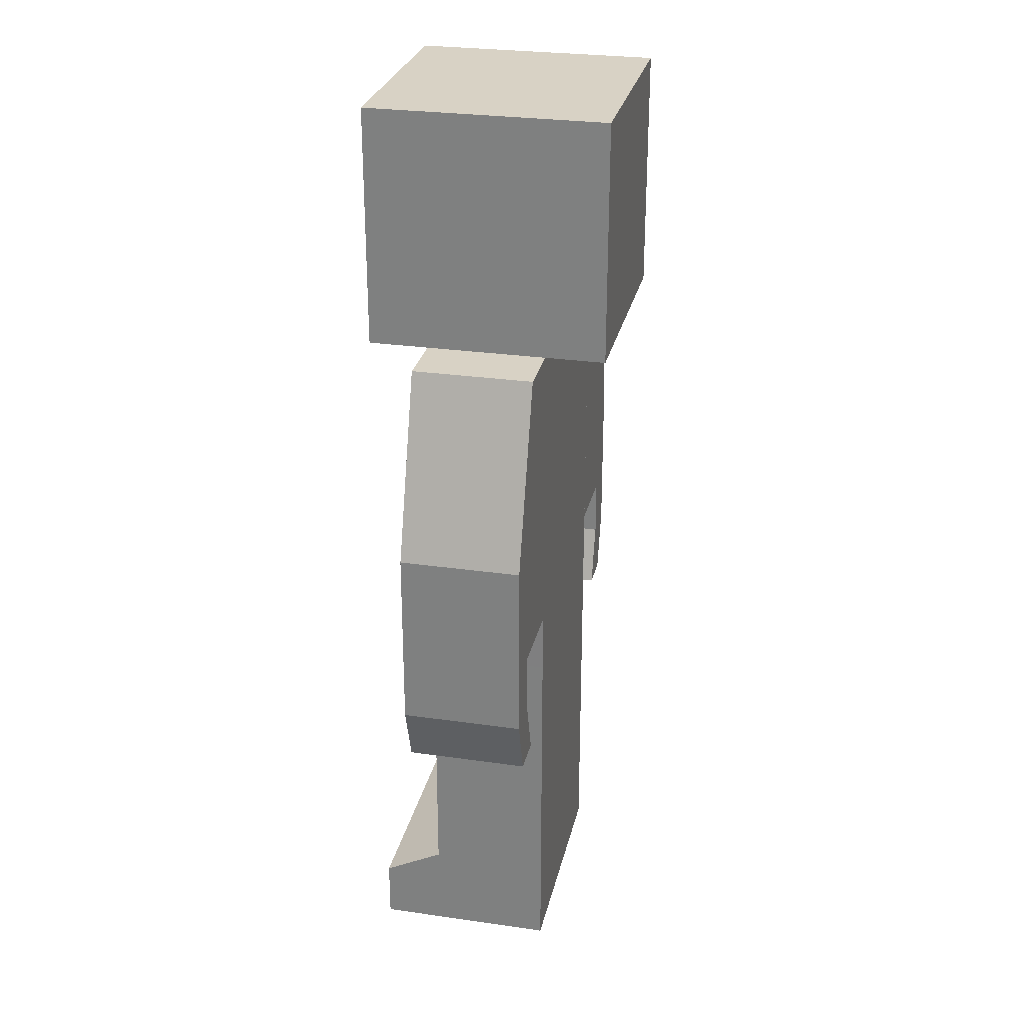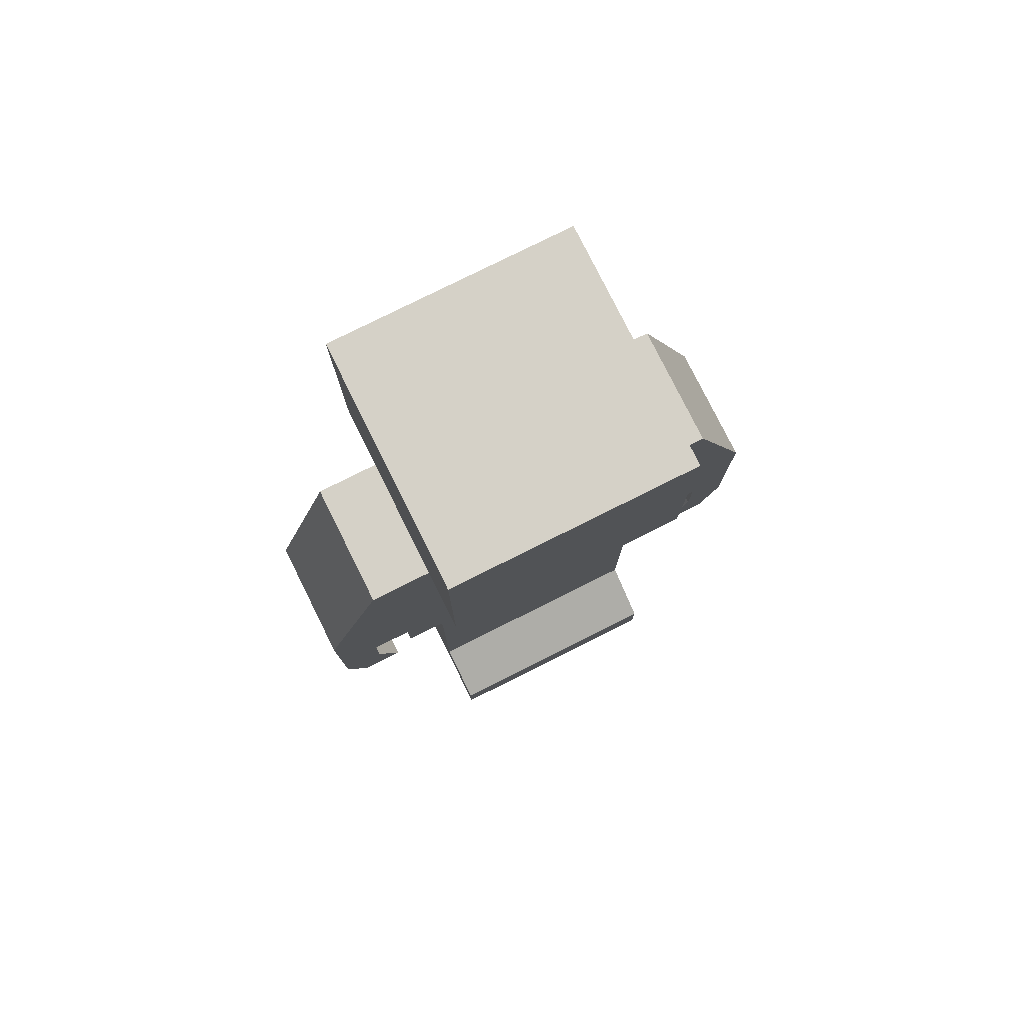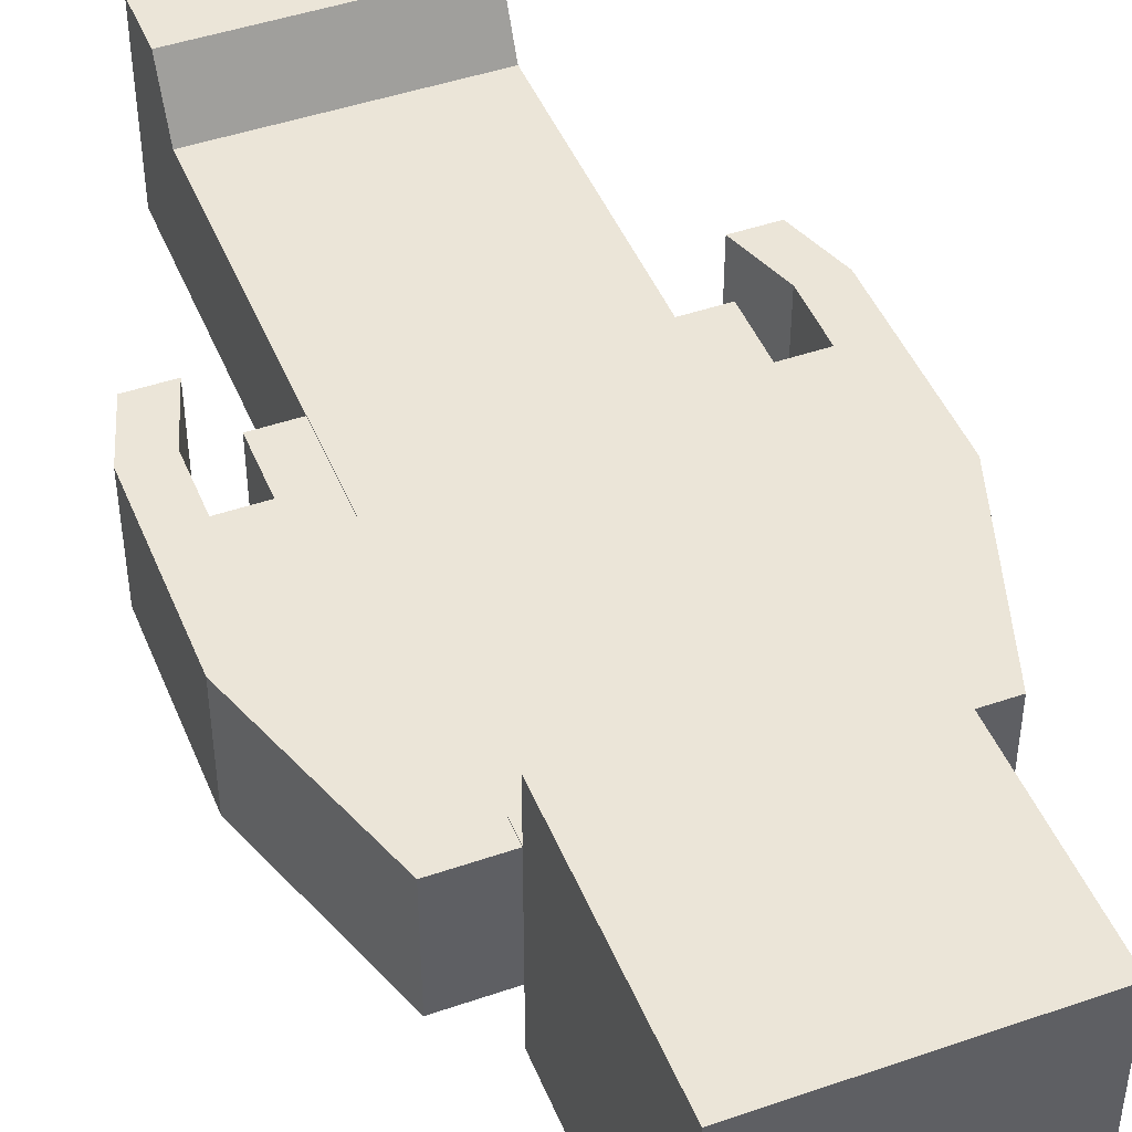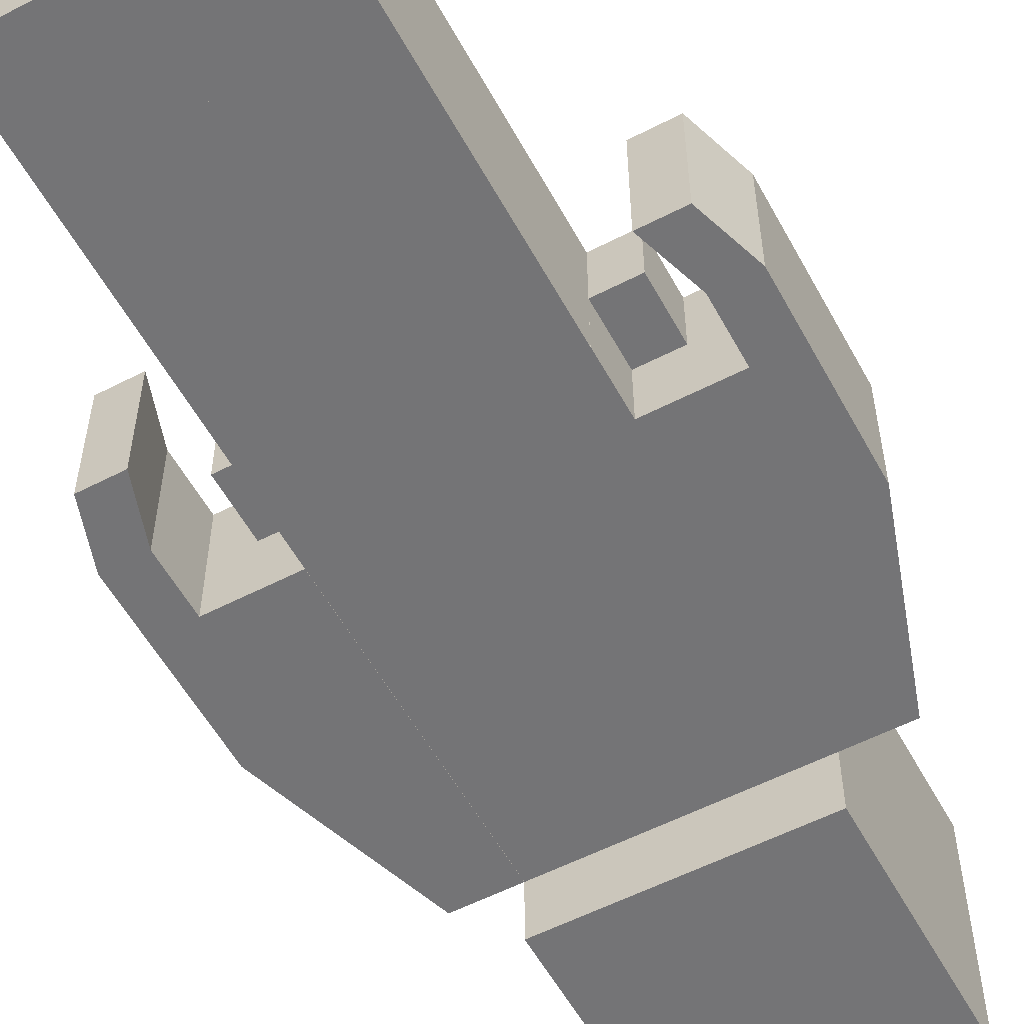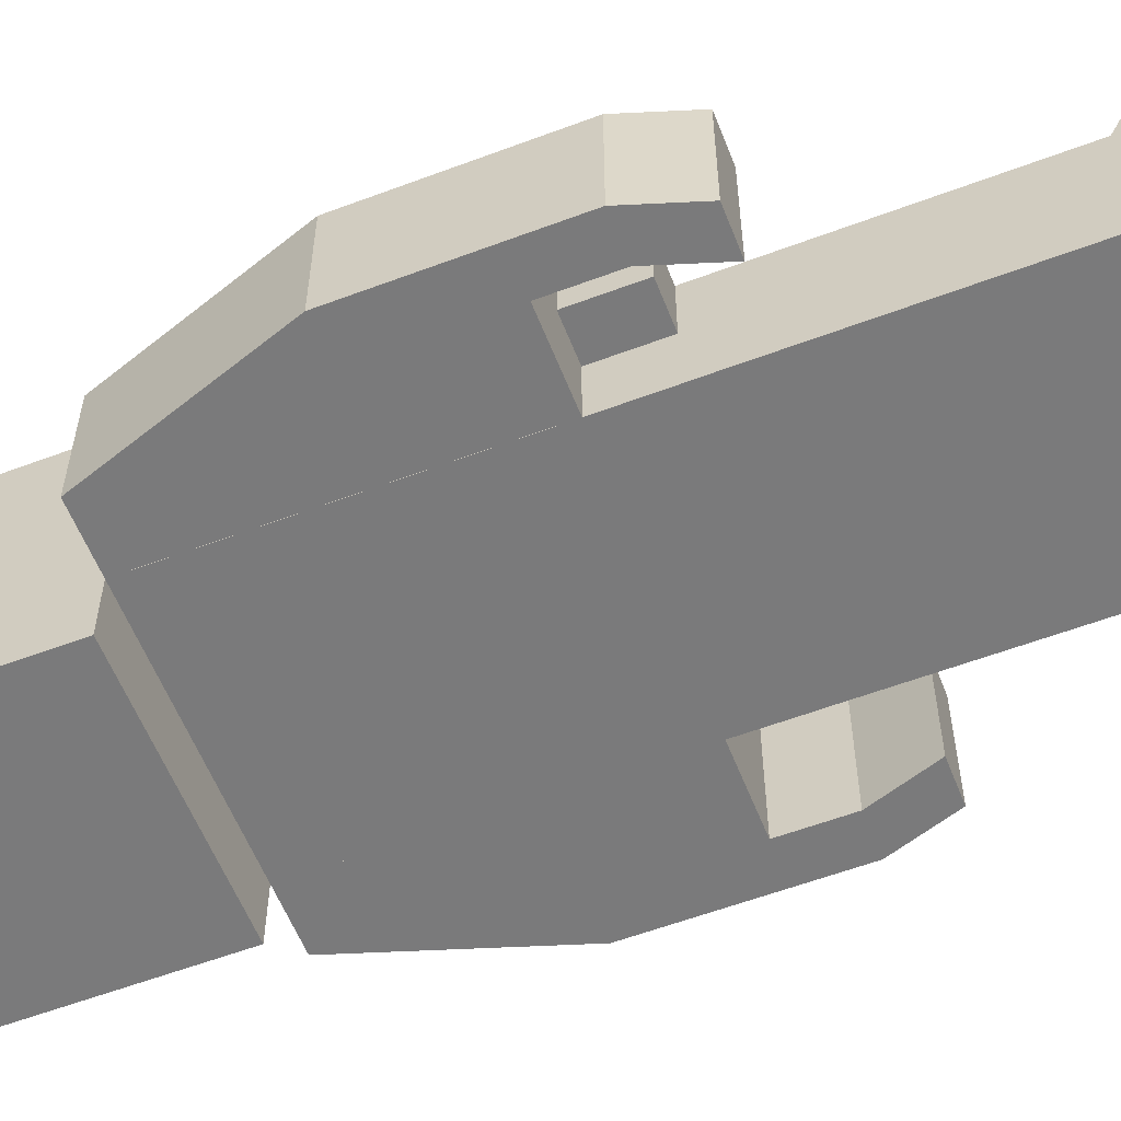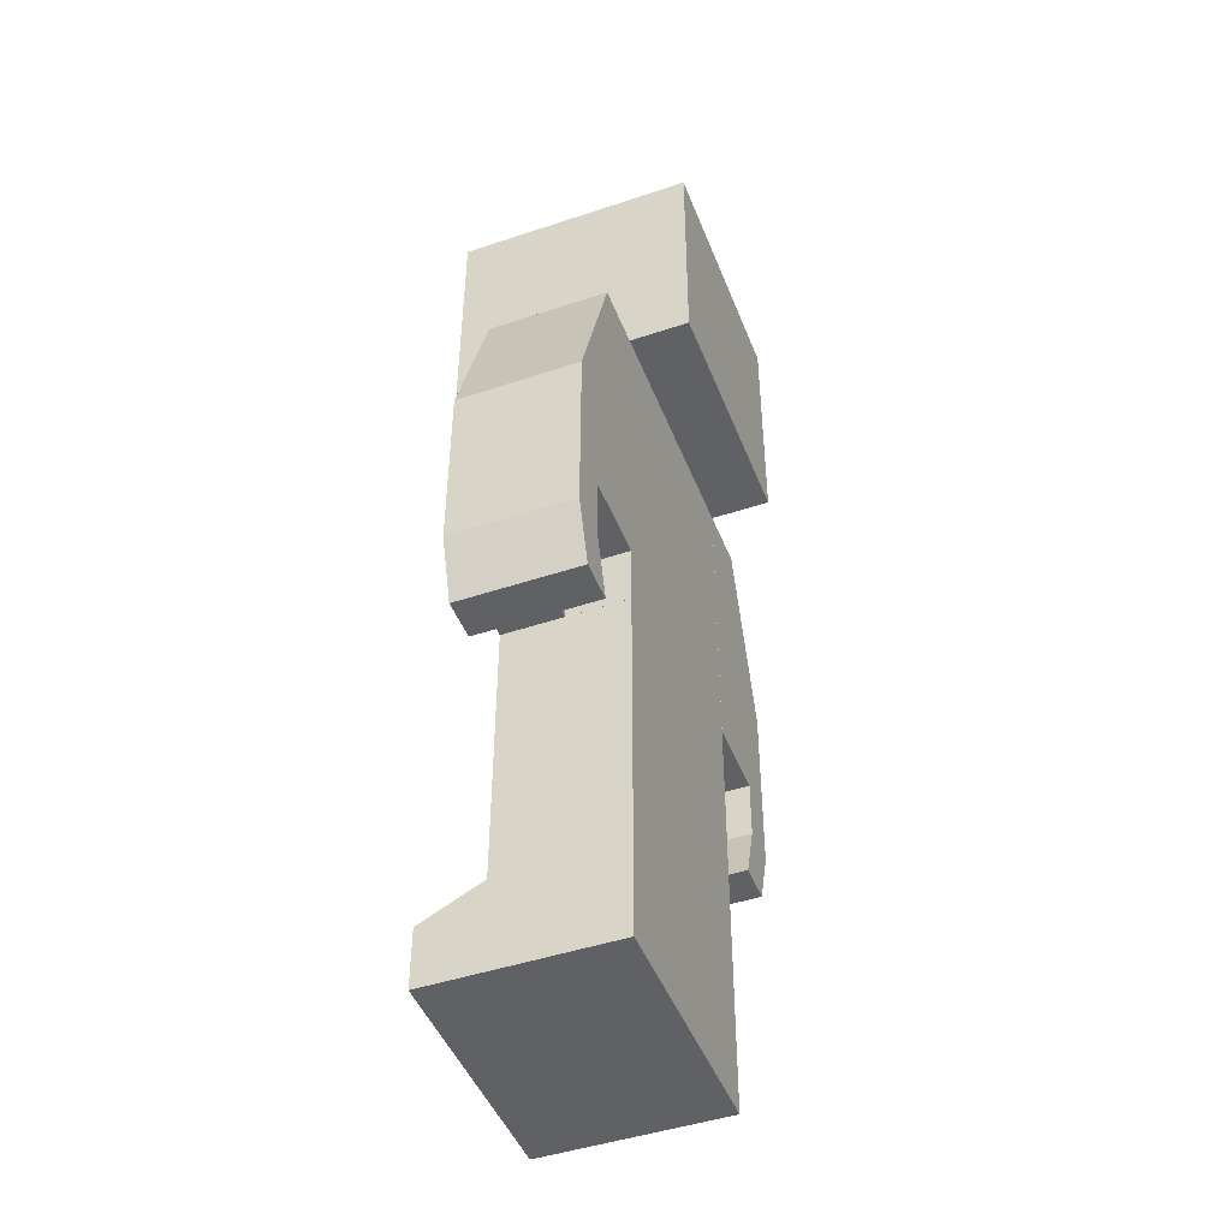
<metadata>
{"format":"obj","ext":"obj","renderer":"f3d","projection":"perspective","resolution":1024,"background":"white","views":[{"elev":27.7,"azim":102.4,"up":"+Y"},{"elev":78.9,"azim":-26.5,"up":"+Y"},{"elev":45.9,"azim":158.4,"up":"+Z"},{"elev":-56.3,"azim":28.4,"up":"+Z"},{"elev":-58.1,"azim":-68.7,"up":"+Z"},{"elev":-46.5,"azim":110.8,"up":"+Y"}]}
</metadata>
<code>
o Head1
v -2 12 2
v 2 12 2
v 2 16 2
v -2 16 2
v 2 16 -2
v -2 16 -2
v 2 12 -2
v -2 12 -2
f 1 2 3
f 1 3 4
f 4 3 5
f 4 5 6
f 6 5 7
f 6 7 8
f 8 7 2
f 2 1 8
f 2 7 5
f 2 5 3
f 8 1 4
f 8 4 6
o Body1
v -2.002 6 1
v 1.998 6 1
v 1.998 12 1
v -2.002 12 1
v 2.002 12 -1
v -1.998 12 -1
v 2.002 6 -1
v -1.998 6 -1
f 9 10 11
f 9 11 12
f 12 11 13
f 12 13 14
f 14 13 15
f 14 15 16
f 16 15 10
f 10 9 16
f 10 15 13
f 10 13 11
f 16 9 12
f 16 12 14
o ArmLeft1
v 2 9 1
v 4 9 1
v 3 12 1
v 2 12 1
v 2 7 1
v 2.667 7 1
v 3.333 7 1
v 4 7 1
v 2 6 1
v 2.667 6 1
v 3.333 6 1
v 4 6 1
v 3 5 1
v 3.667 5 1
v 3 12 -1
v 2 12 -1
v 4 9 -1
v 2 9 -1
v 2 7 -1
v 4 7 -1
v 3.333 7 -1
v 4 6 -1
v 3.333 6 -1
v 3.667 5 -1
v 3 5 -1
v 2 7 1e-06
v 2 6 1e-06
v 2.667 7 -1
v 2.667 7 1e-06
v 2.667 6 1e-06
f 17 18 19
f 17 19 20
f 17 21 22
f 17 22 23
f 17 23 24
f 18 17 24
f 22 21 25
f 22 25 26
f 24 23 27
f 24 27 28
f 28 27 29
f 28 29 30
f 20 19 31
f 20 31 32
f 32 31 33
f 32 33 34
f 35 34 33
f 35 33 36
f 37 36 38
f 37 38 39
f 39 38 40
f 39 40 41
f 18 33 31
f 18 31 19
f 34 17 20
f 34 20 32
f 34 35 42
f 34 42 21
f 21 17 34
f 21 42 43
f 21 43 25
f 29 41 40
f 29 40 30
f 24 36 33
f 24 33 18
f 36 24 28
f 36 28 38
f 38 28 30
f 38 30 40
f 35 44 45
f 35 45 42
f 22 44 37
f 37 23 22
f 43 46 26
f 43 26 25
f 23 37 39
f 23 39 27
f 27 39 41
f 27 41 29
f 42 45 46
f 42 46 43
f 45 22 26
f 45 26 46
o LegRight1
v -2 3 1
v 0 3 1
v 0 6 1
v -2 6 1
v -2 1.5 1
v 0 1.5 1
v 0 6 -1
v -2 6 -1
v 0 3 -1
v -2 3 -1
v 0 1.5 -1
v -2 1.5 -1
v 0 0 -1
v -2 0 -1
v 0 0 1
v 0 1 2
v 0 0 2
v -2 0 1
v -2 0 2
v -2 1 2
f 47 48 49
f 47 49 50
f 48 47 51
f 51 52 48
f 50 49 53
f 50 53 54
f 54 53 55
f 54 55 56
f 56 55 57
f 56 57 58
f 58 57 59
f 58 59 60
f 48 55 53
f 48 53 49
f 52 55 48
f 52 57 55
f 61 57 52
f 61 52 62
f 61 59 57
f 61 62 63
f 56 47 50
f 56 50 54
f 58 47 56
f 51 47 58
f 60 51 58
f 60 64 51
f 51 64 65
f 51 65 66
f 60 59 61
f 60 61 64
f 64 61 63
f 64 63 65
f 65 63 62
f 65 62 66
f 52 51 66
f 52 66 62
o LegLeft1
v 0 3 1
v 2 3 1
v 2 6 1
v 0 6 1
v 0 1.5 1
v 2 1.5 1
v 2 6 -1
v 0 6 -1
v 2 3 -1
v 0 3 -1
v 2 1.5 -1
v 0 1.5 -1
v 2 0 -1
v 0 0 -1
v 2 0 1
v 2 1 2
v 2 -0 2
v 0 0 1
v 0 -0 2
v 0 1 2
f 67 68 69
f 67 69 70
f 68 67 71
f 71 72 68
f 70 69 73
f 70 73 74
f 74 73 75
f 74 75 76
f 76 75 77
f 76 77 78
f 78 77 79
f 78 79 80
f 68 75 73
f 68 73 69
f 72 75 68
f 72 77 75
f 81 72 82
f 81 77 72
f 81 79 77
f 81 82 83
f 76 67 70
f 76 70 74
f 78 67 76
f 71 67 78
f 80 71 78
f 71 84 85
f 71 85 86
f 80 84 71
f 80 79 81
f 80 81 84
f 84 81 83
f 84 83 85
f 85 83 82
f 85 82 86
f 72 71 86
f 72 86 82
o ArmRight1
v -4 9 1
v -2 9 1
v -2 12 1
v -3 12 1
v -4 7 1
v -3.333 7 1
v -2.667 7 1
v -2 7 1
v -4 6 1
v -3.333 6 1
v -3.667 5 1
v -3 5 1
v -2.667 6 1
v -2 6 1
v -2 12 -1
v -3 12 -1
v -2 9 -1
v -4 9 -1
v -4 7 -1
v -2 7 -1
v -3.333 7 -1
v -3.333 6 -1
v -4 6 -1
v -3 5 -1
v -3.667 5 -1
v -2 7 1e-06
v -2 6 1e-06
v -2.667 6 1e-06
v -2.667 7 1e-06
v -2.667 7 -1
f 87 88 89
f 87 89 90
f 87 91 92
f 87 92 93
f 87 93 94
f 88 87 94
f 92 91 95
f 92 95 96
f 96 95 97
f 96 97 98
f 94 93 99
f 94 99 100
f 90 89 101
f 90 101 102
f 102 101 103
f 102 103 104
f 105 104 103
f 105 103 106
f 105 107 108
f 105 108 109
f 109 108 110
f 109 110 111
f 88 103 101
f 88 101 89
f 88 94 112
f 88 112 106
f 106 103 88
f 112 94 100
f 112 100 113
f 104 87 90
f 104 90 102
f 91 87 105
f 105 87 104
f 91 105 109
f 91 109 95
f 111 110 98
f 111 98 97
f 107 92 96
f 107 96 108
f 108 96 98
f 108 98 110
f 95 109 111
f 95 111 97
f 100 99 114
f 100 114 113
f 115 116 106
f 115 106 112
f 92 116 115
f 115 93 92
f 92 107 116
f 93 115 114
f 93 114 99
f 115 112 113
f 115 113 114

</code>
